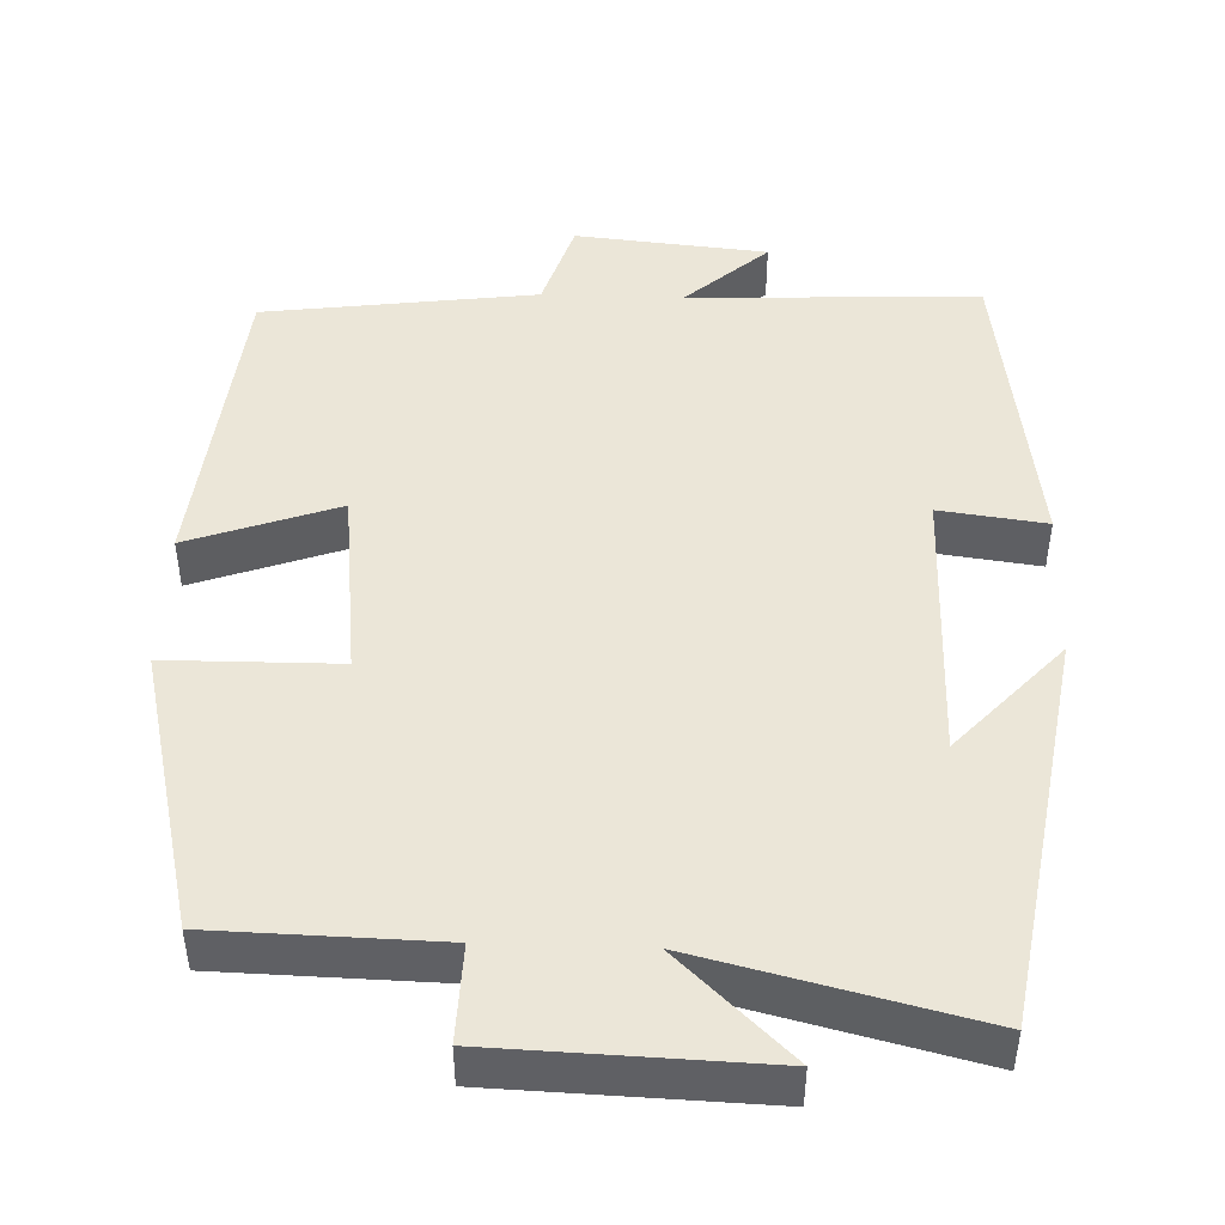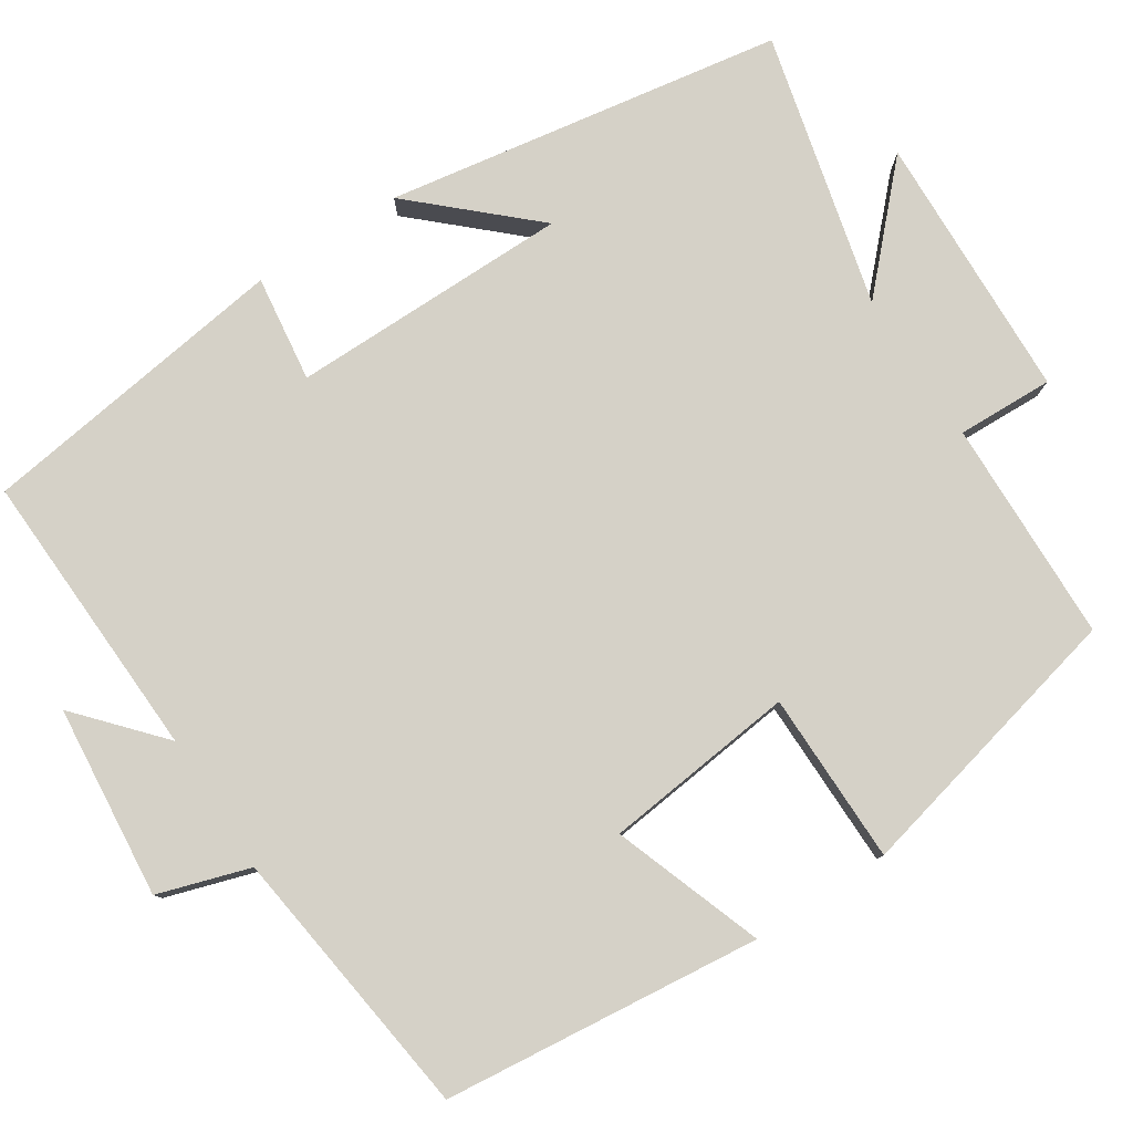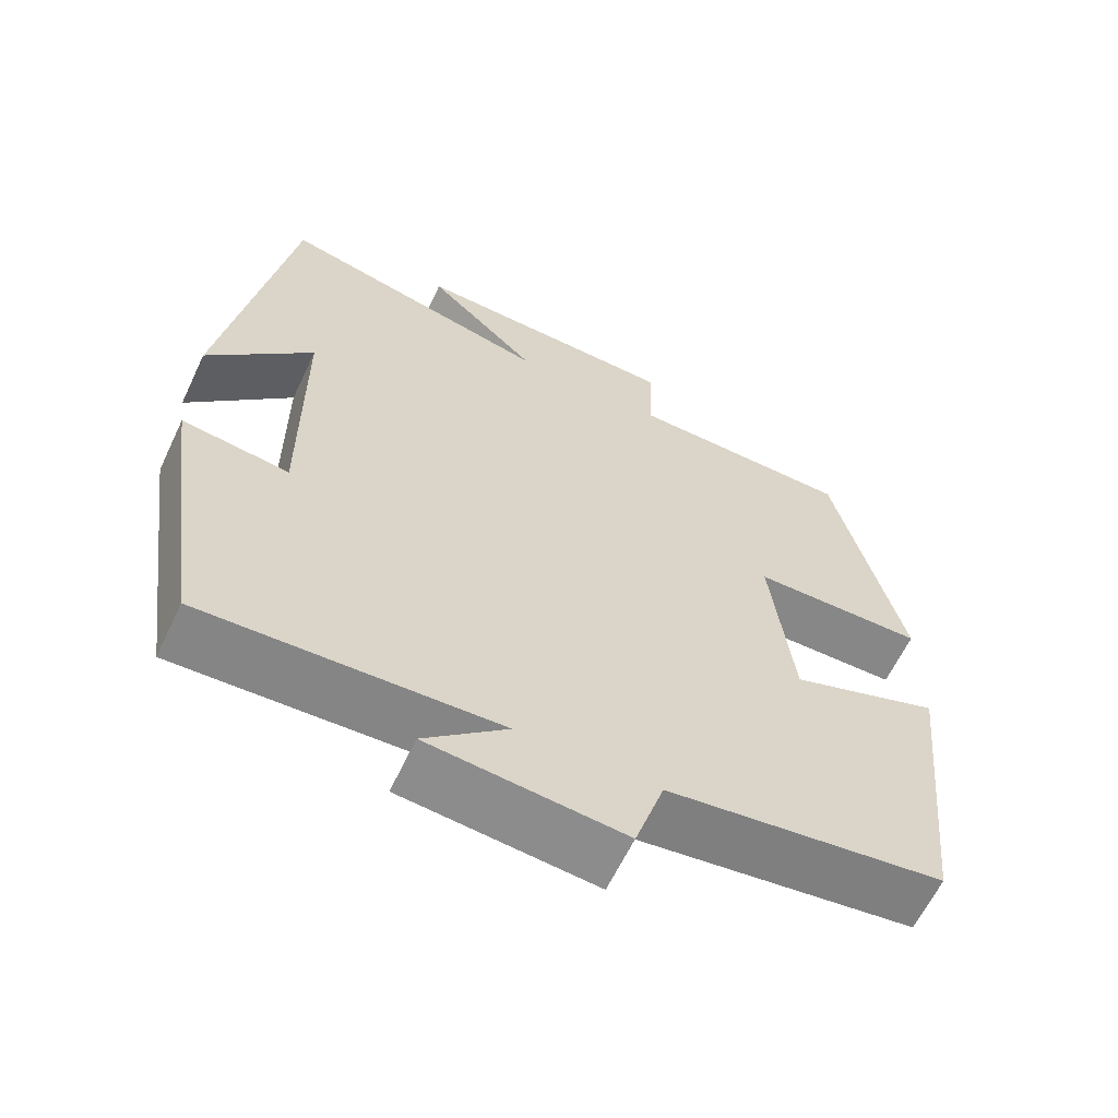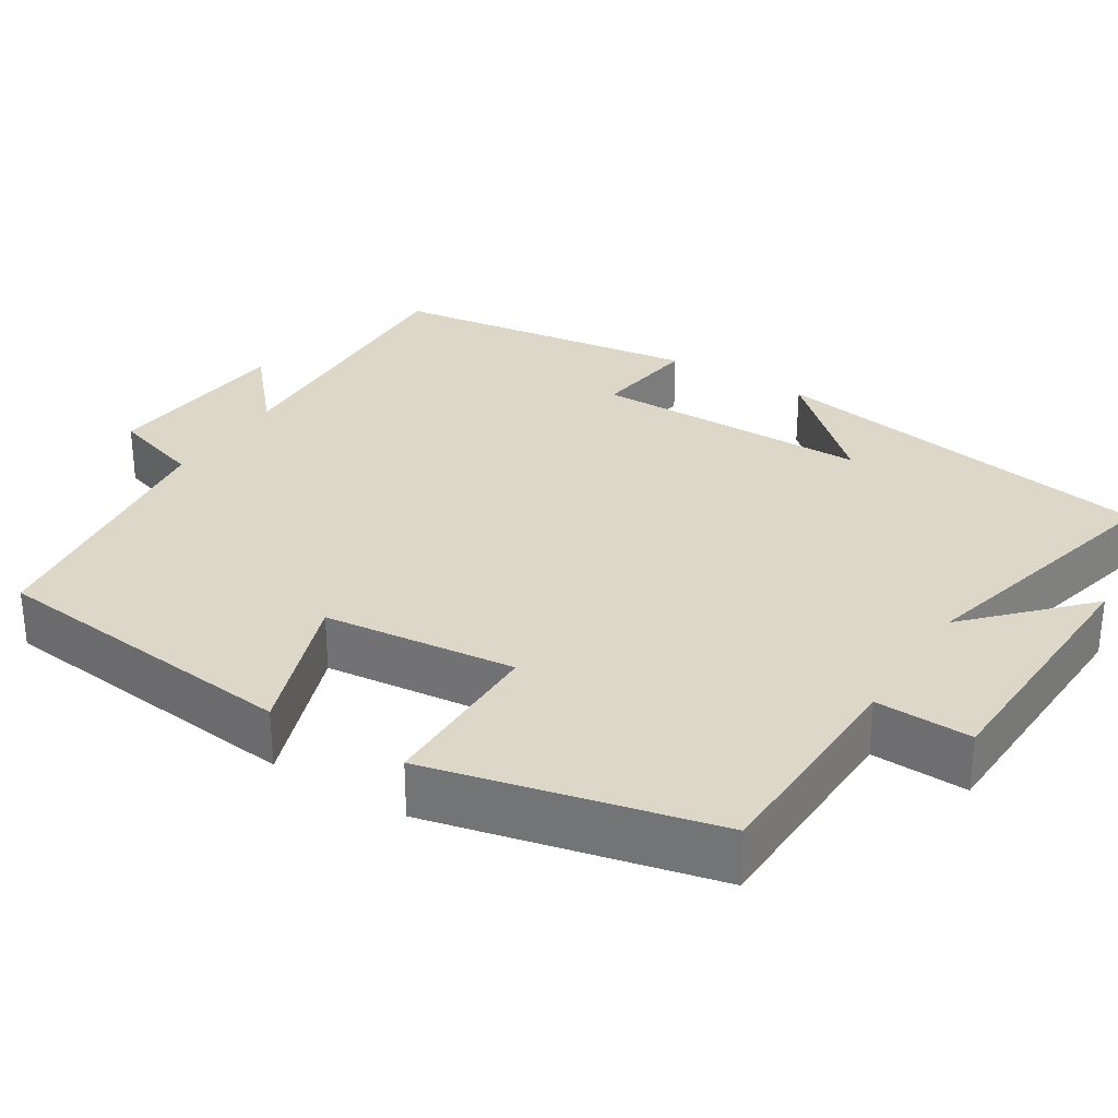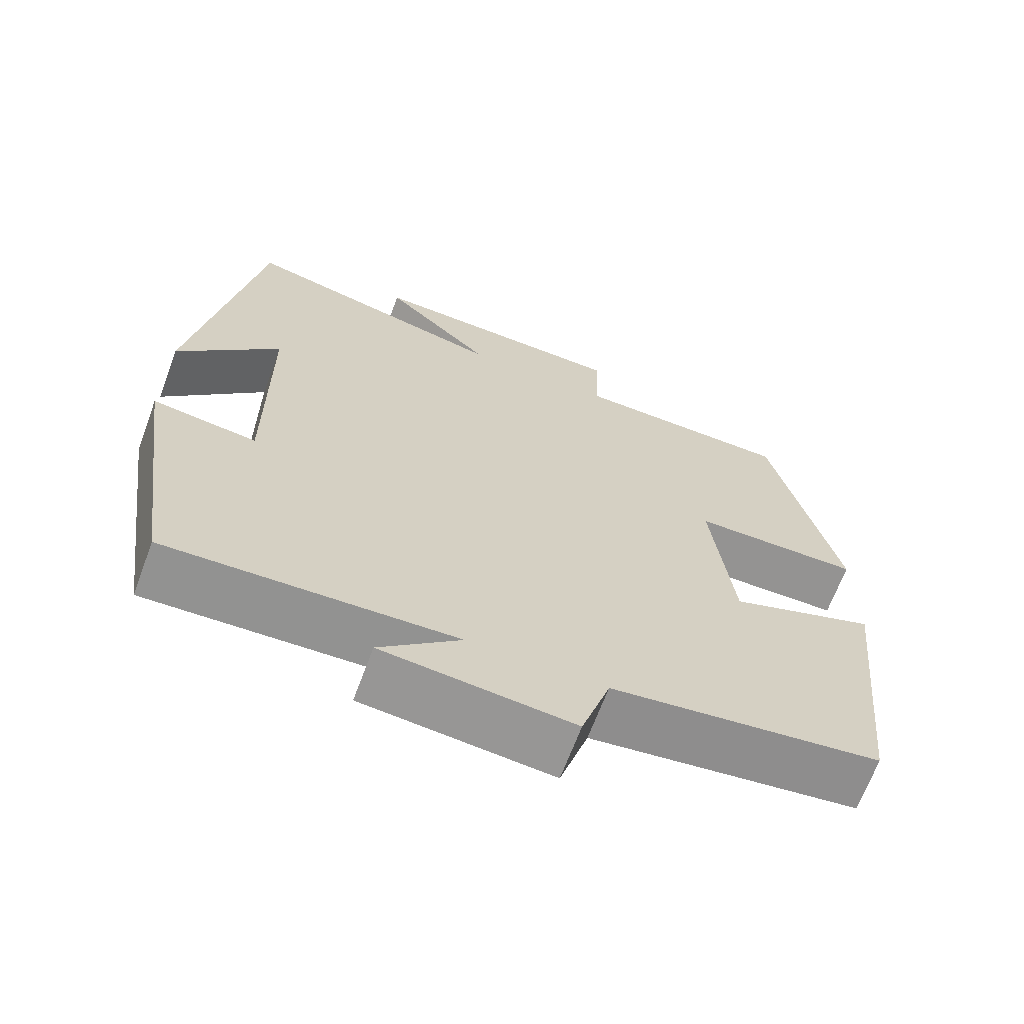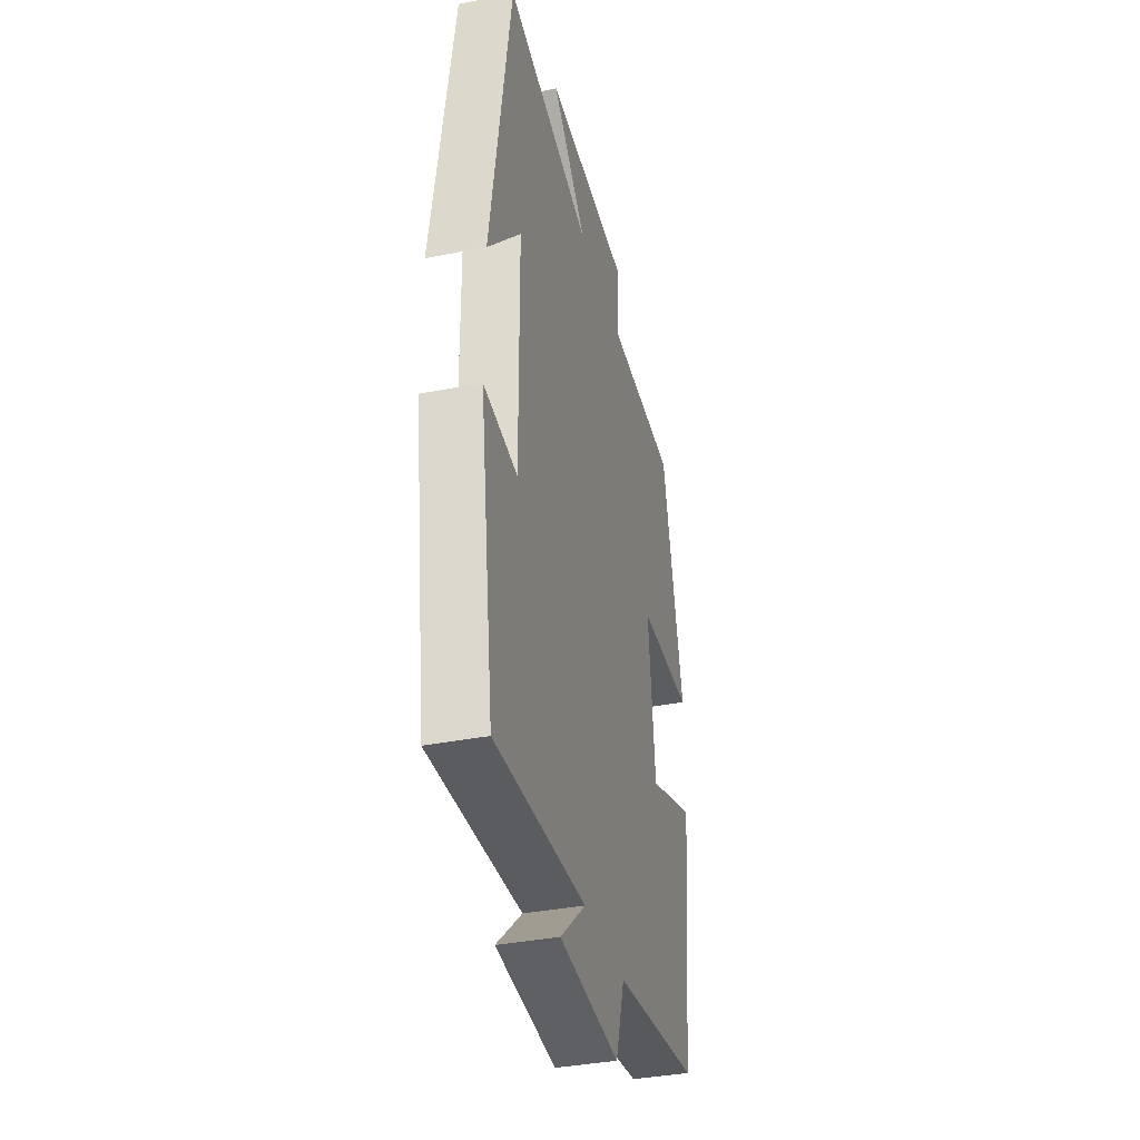
<metadata>
{"format":"obj","ext":"obj","renderer":"f3d","projection":"perspective","resolution":1024,"background":"white","views":[{"elev":46.6,"azim":2.0,"up":"+Y"},{"elev":79.6,"azim":-123.0,"up":"+Y"},{"elev":-62.6,"azim":154.7,"up":"+Z"},{"elev":30.3,"azim":-57.7,"up":"+Y"},{"elev":-66.9,"azim":159.6,"up":"+Z"},{"elev":-36.6,"azim":104.4,"up":"+Z"}]}
</metadata>
<code>
v 0.417 0.07 0.586
v 0.5 0.07 0.079
v 0.366 0.07 0.225
v 0.364 0.07 -0.133
v 0.5 0.07 -0.115
v 0.443 0.07 -0.515
v 0.071 0.07 -0.5
v 0.176 0.07 -0.593
v -0.07 0.07 -0.617
v -0.107 0.07 -0.5
v -0.457 0.07 -0.454
v -0.5 0.07 -0.049
v -0.309 0.07 -0.117
v -0.281 0.07 0.129
v -0.5 0.07 0.131
v -0.414 0.07 0.493
v -0.129 0.07 0.5
v -0.133 0.07 0.623
v 0.209 0.07 0.635
v 0.067 0.07 0.5
v 0.417 0 0.586
v 0.5 0 0.079
v 0.366 0 0.225
v 0.364 0 -0.133
v 0.5 0 -0.115
v 0.443 0 -0.515
v 0.071 0 -0.5
v 0.176 0 -0.593
v -0.07 0 -0.617
v -0.107 0 -0.5
v -0.457 0 -0.454
v -0.5 0 -0.049
v -0.309 0 -0.117
v -0.281 0 0.129
v -0.5 0 0.131
v -0.414 0 0.493
v -0.129 0 0.5
v -0.133 0 0.623
v 0.209 0 0.635
v 0.067 0 0.5
f 17 18 19 20
f 15 16 17 20
f 14 15 20 1
f 13 14 1
f 10 11 12 13
f 10 13 1
f 7 8 9 10
f 7 10 1
f 4 5 6 7
f 3 4 7
f 3 7 1
f 1 2 3
f 40 39 38 37
f 40 37 36 35
f 21 40 35 34
f 21 34 33
f 33 32 31 30
f 21 33 30
f 30 29 28 27
f 21 30 27
f 27 26 25 24
f 27 24 23
f 21 27 23
f 23 22 21
f 1 21 22 2
f 2 22 23 3
f 3 23 24 4
f 4 24 25 5
f 5 25 26 6
f 6 26 27 7
f 7 27 28 8
f 8 28 29 9
f 9 29 30 10
f 10 30 31 11
f 11 31 32 12
f 12 32 33 13
f 13 33 34 14
f 14 34 35 15
f 15 35 36 16
f 16 36 37 17
f 17 37 38 18
f 18 38 39 19
f 19 39 40 20
f 20 40 21 1

</code>
